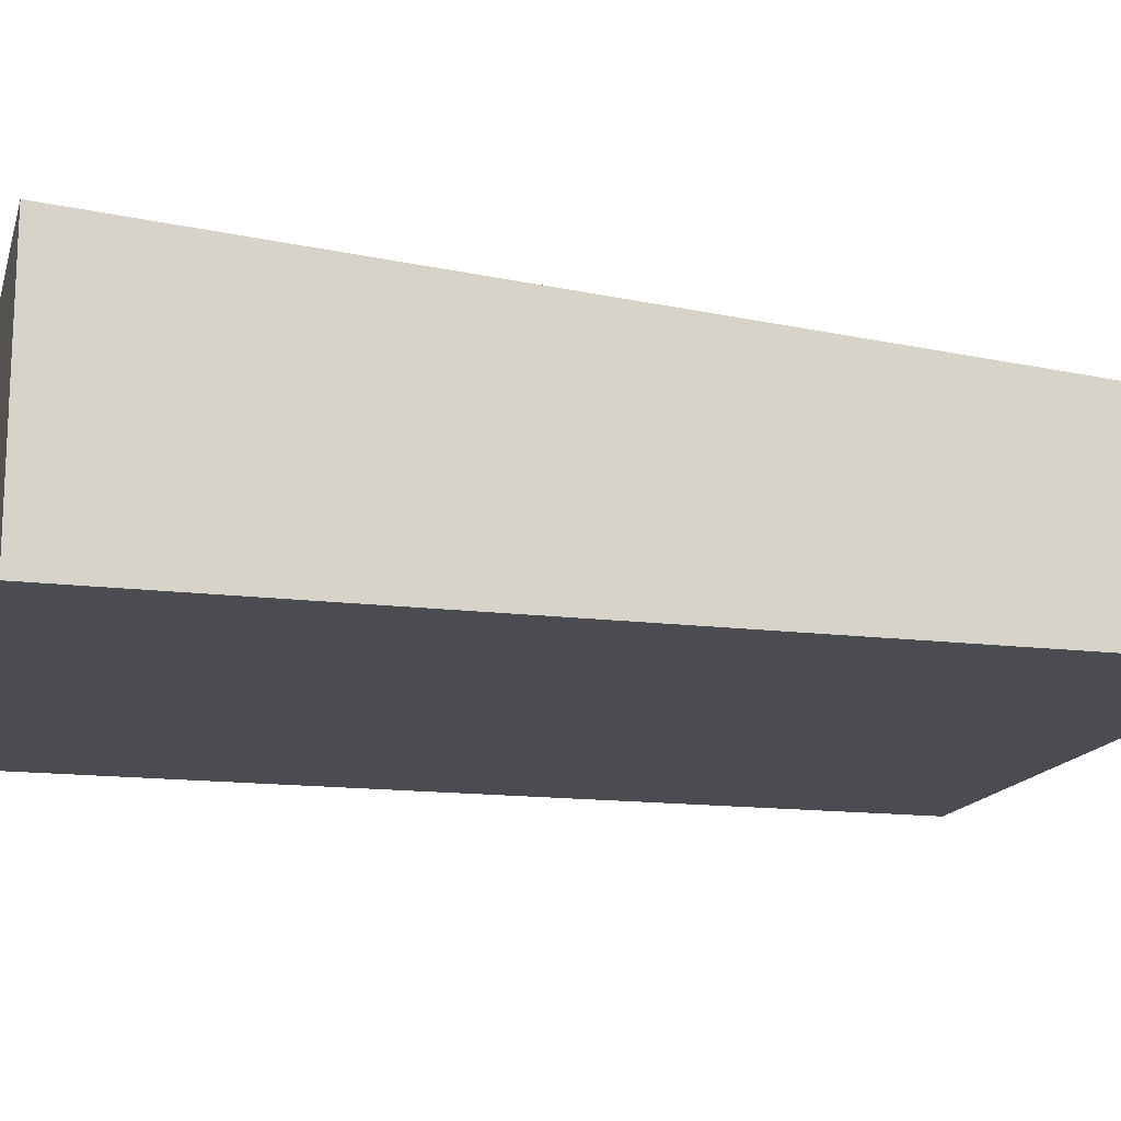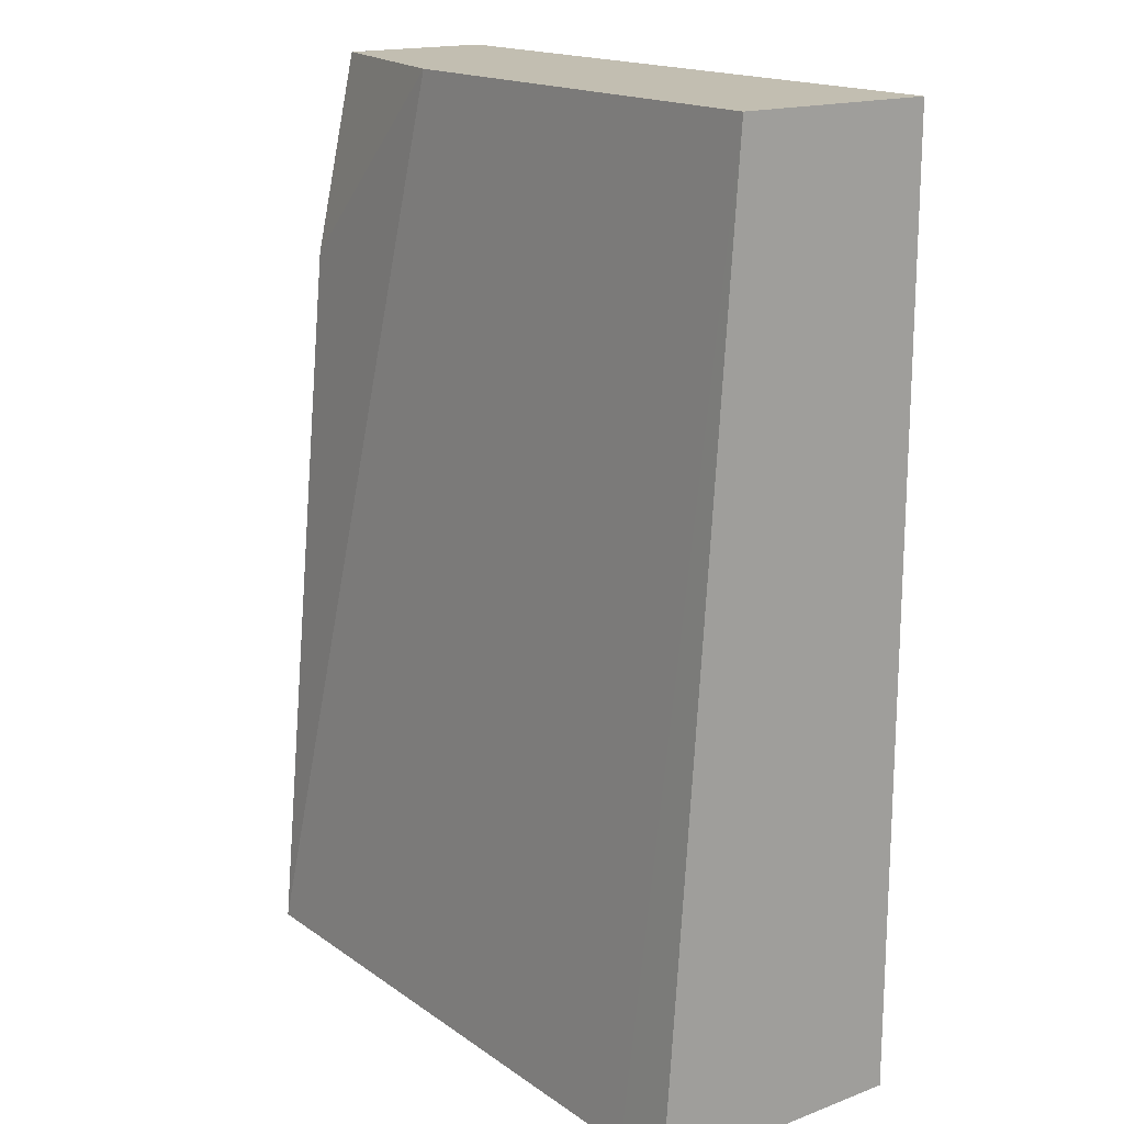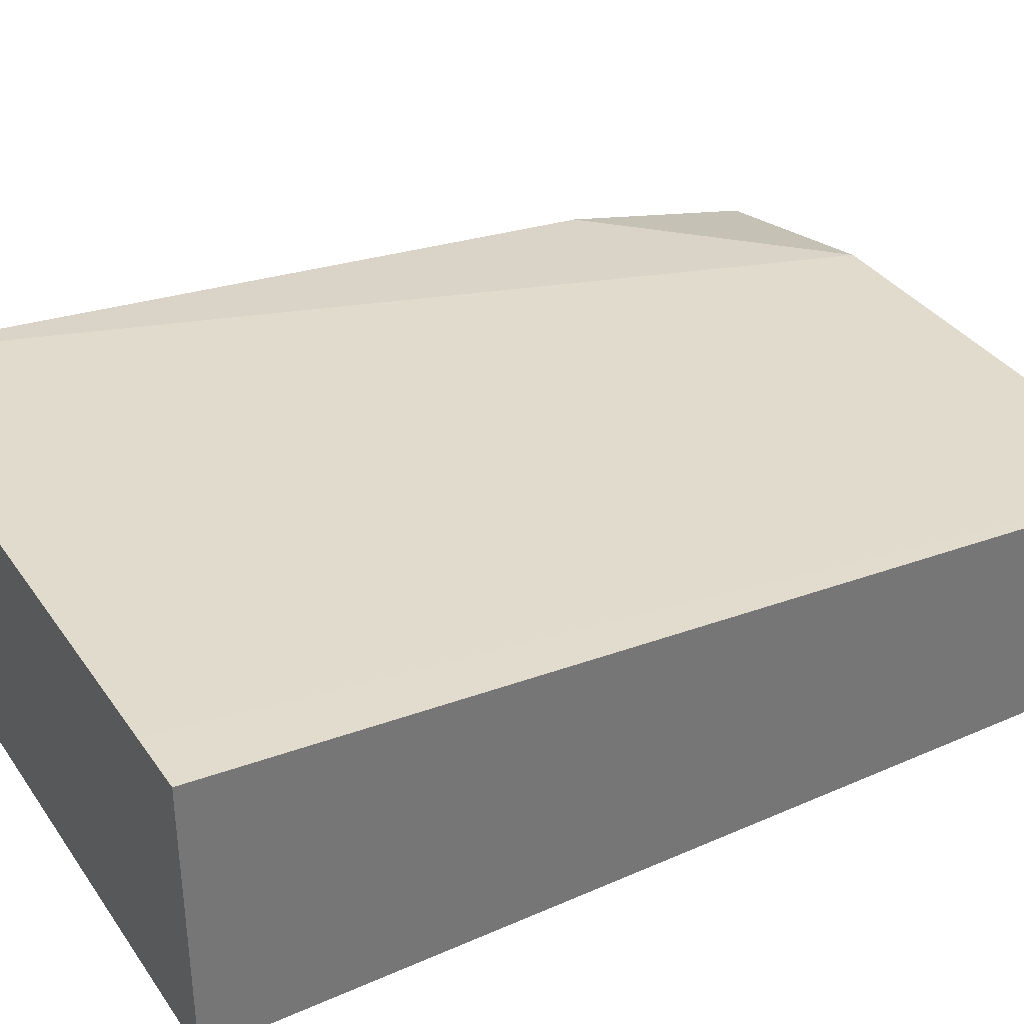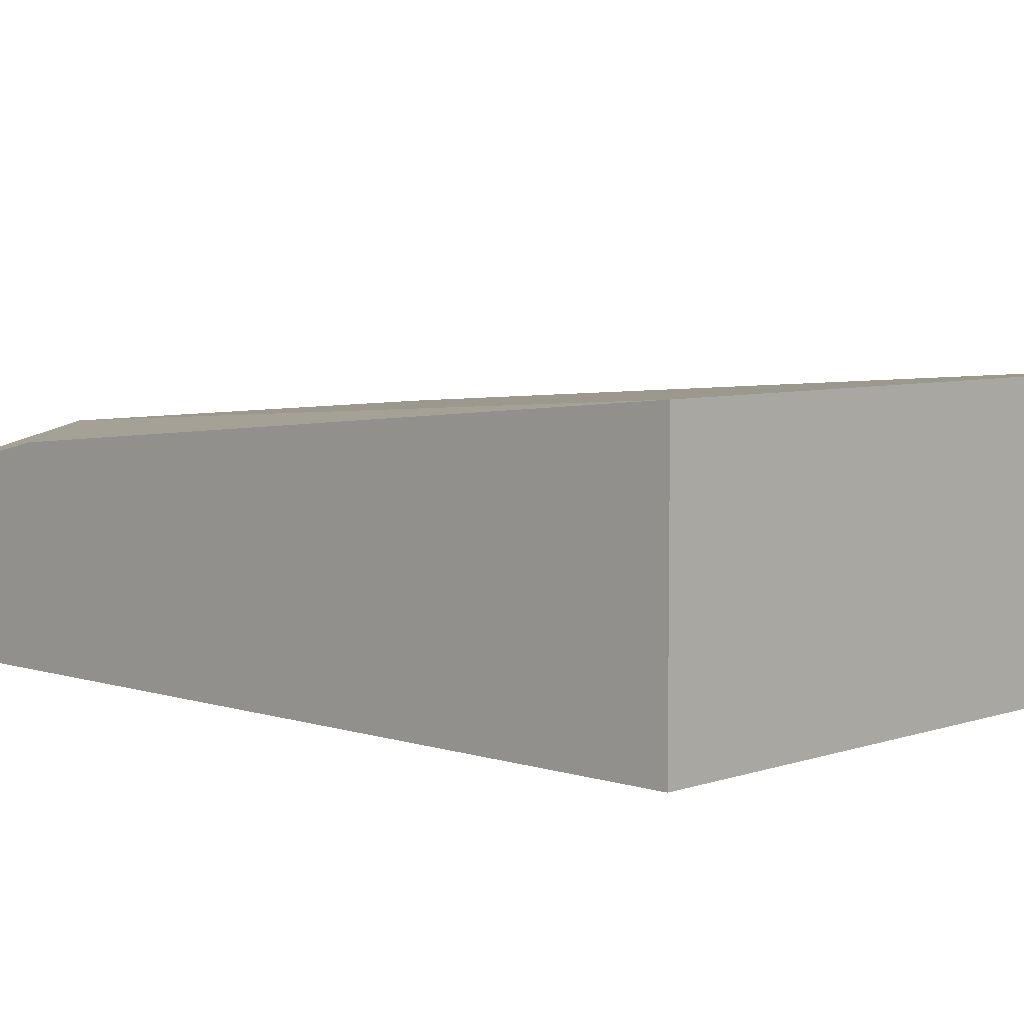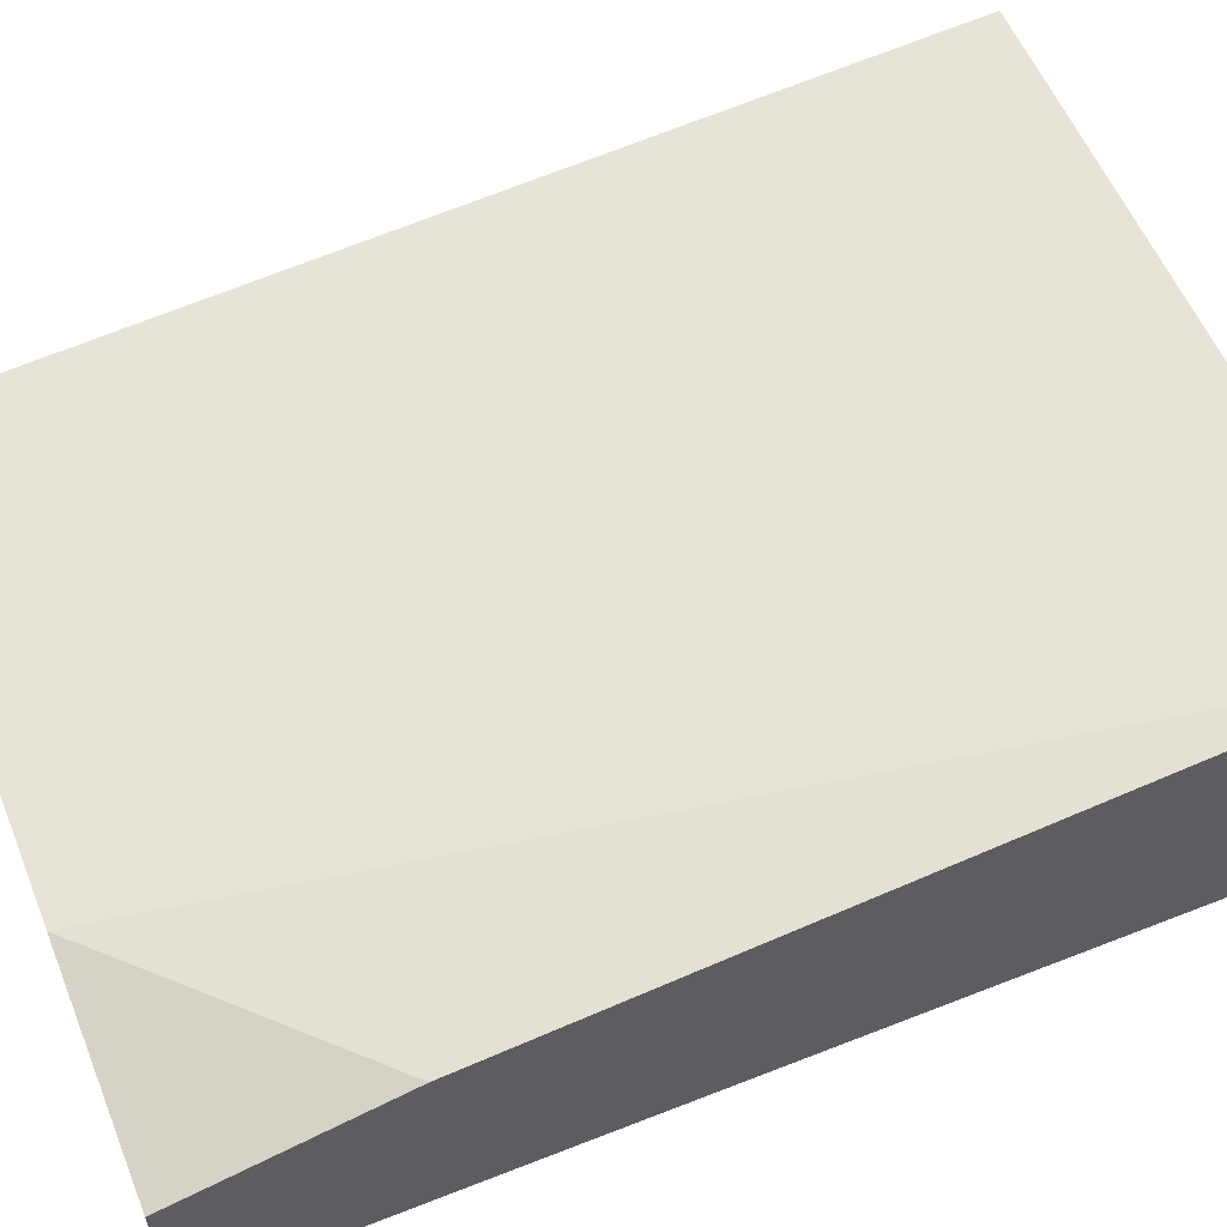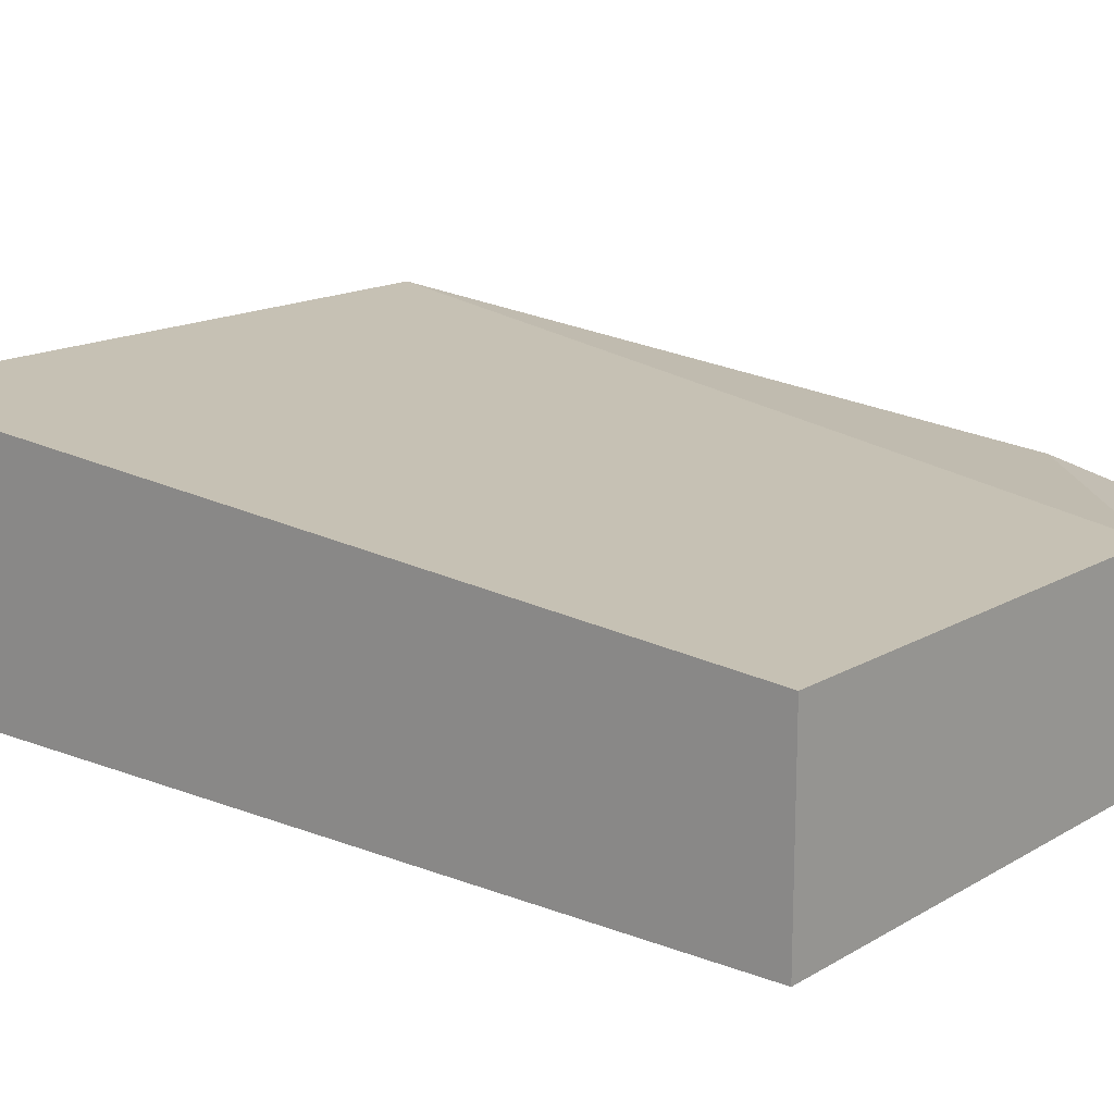
<metadata>
{"format":"obj","ext":"obj","renderer":"f3d","projection":"perspective","resolution":1024,"background":"white","views":[{"elev":-15.3,"azim":75.1,"up":"+Z"},{"elev":17.1,"azim":53.5,"up":"+Y"},{"elev":35.3,"azim":59.8,"up":"+Z"},{"elev":5.9,"azim":-46.0,"up":"+Z"},{"elev":57.6,"azim":-112.2,"up":"+Z"},{"elev":15.5,"azim":129.4,"up":"+Z"}]}
</metadata>
<code>
v -0.1641 0.2593 -3.973e-05
v -0.2595 0.2593 -3.973e-05
v -0.1641 0.2593 0.02881
v -0.1641 0.1248 -3.973e-05
v -0.2595 0.2593 0.01883
v -0.2595 0.1248 -3.973e-05
v -0.2305 0.2593 0.02881
v -0.1729 0.1248 0.0385
v -0.1641 0.1248 0.03847
v -0.1641 0.1248 0.03534
v -0.2595 0.2305 0.02877
v -0.2595 0.2593 0.02238
v -0.2595 0.1248 0.0385
v -0.2593 0.2305 0.02881
v -0.2595 0.2303 0.02881
f 3 8 9
f 4 10 8
f 4 8 13
f 4 13 6
f 5 11 12
f 8 10 9
f 7 14 13
f 11 15 14
f 13 14 15
f 3 13 8
f 7 11 14
f 3 7 13
f 7 12 11
f 2 15 11
f 2 11 5
f 1 2 5
f 1 5 12
f 1 7 3
f 1 3 9
f 1 12 7
f 1 10 4
f 1 4 6
f 1 6 2
f 2 6 13
f 2 13 15
f 1 9 10

</code>
